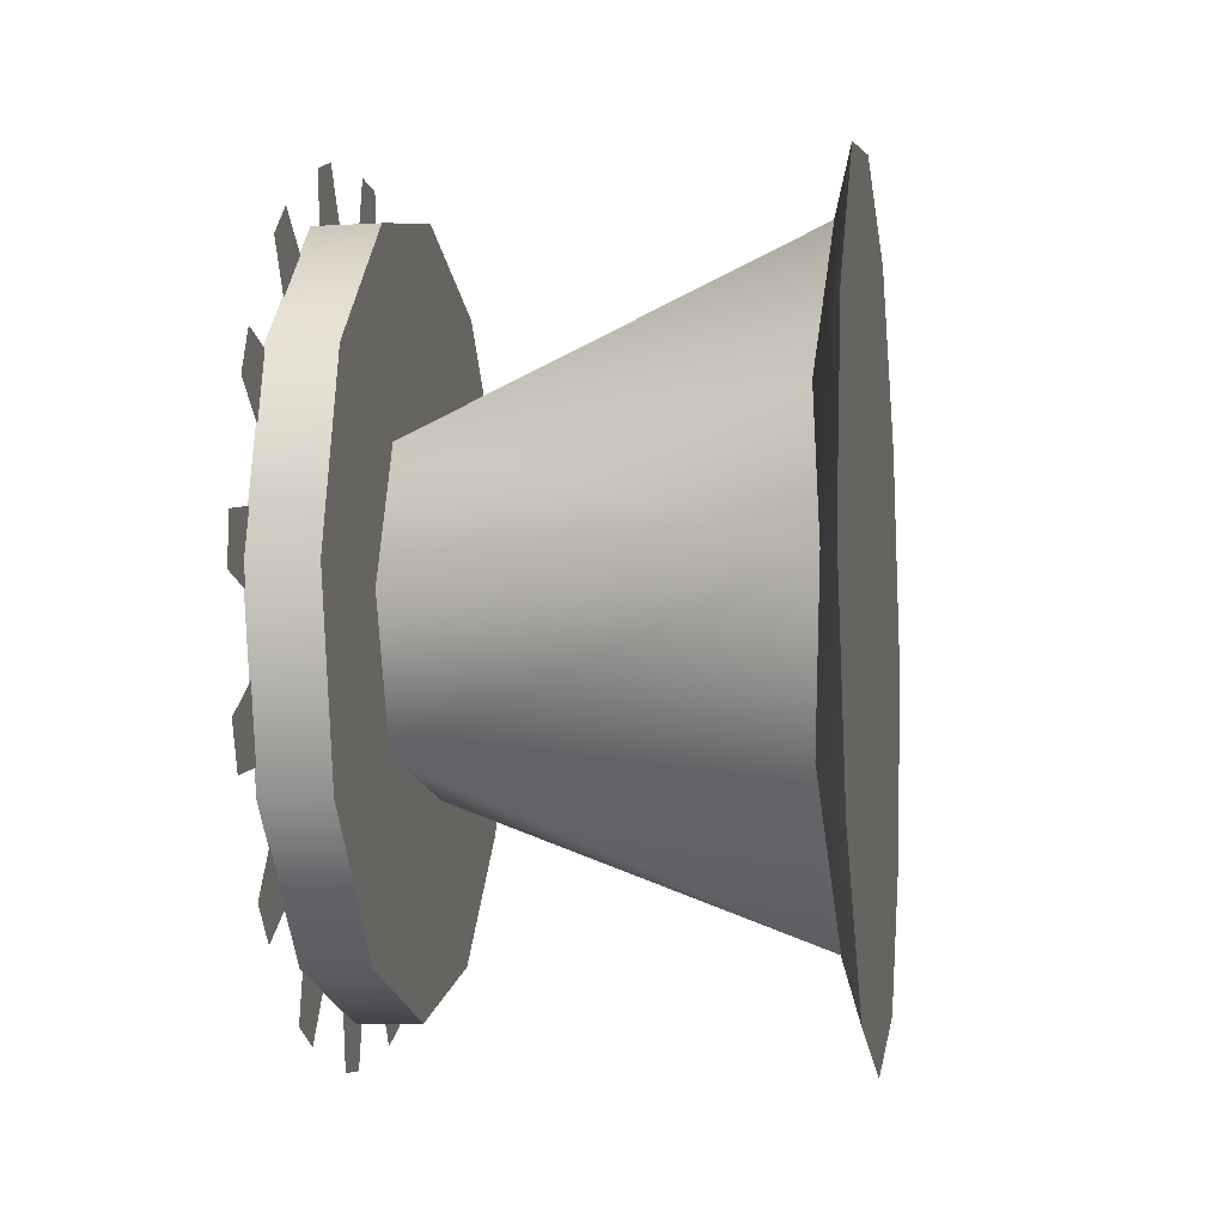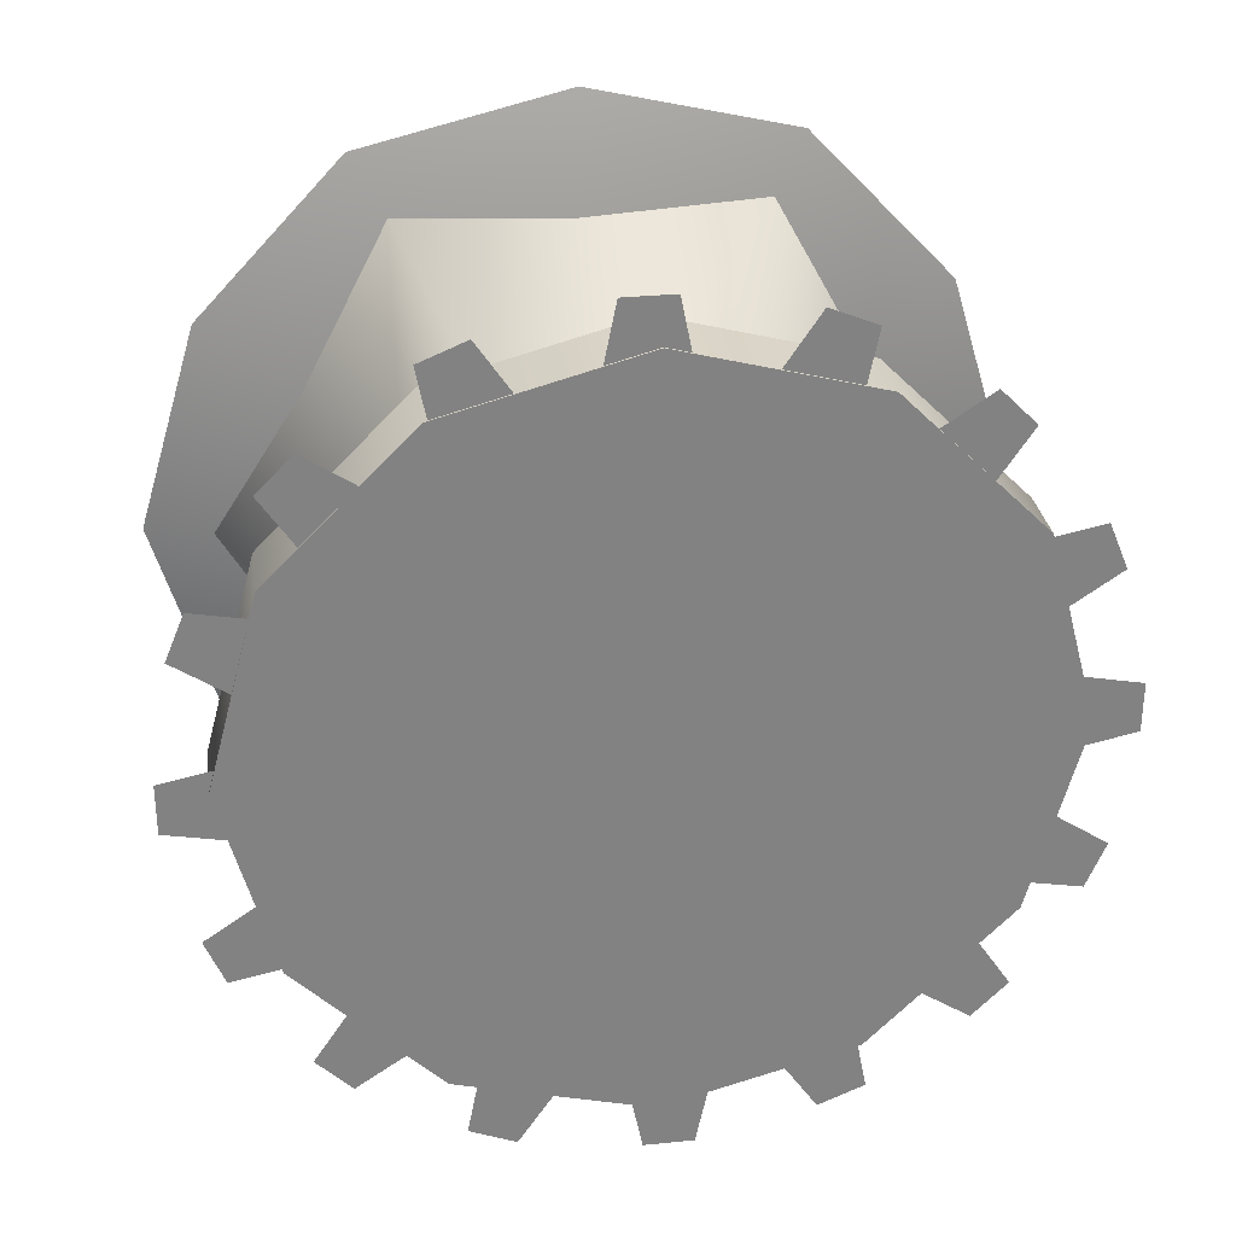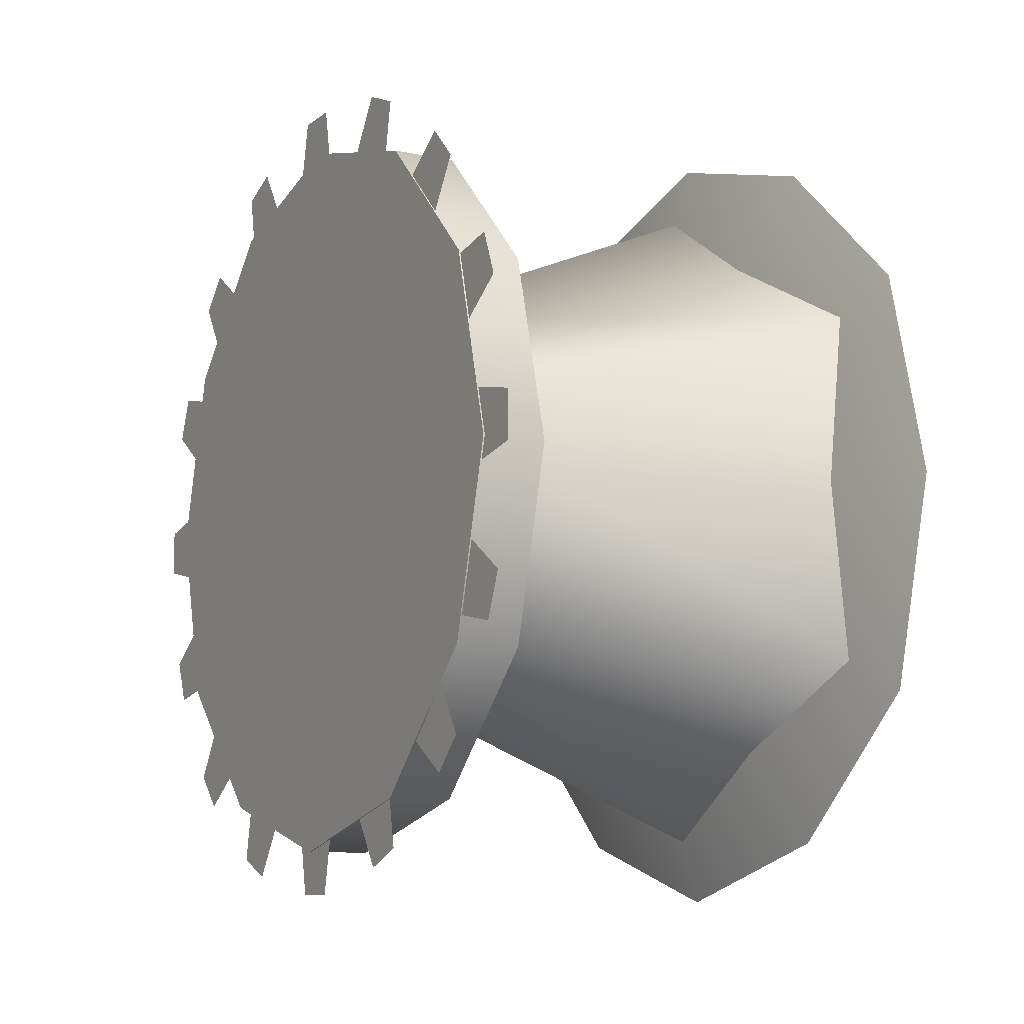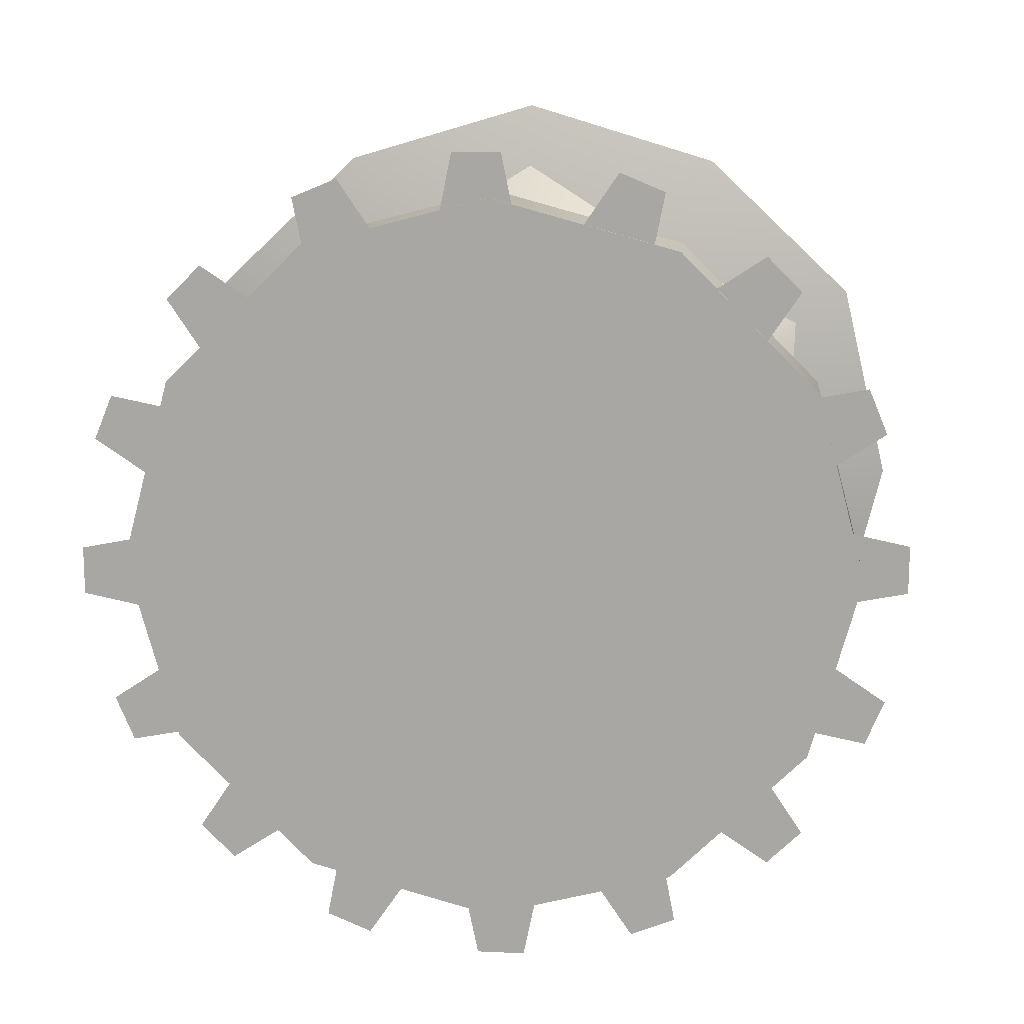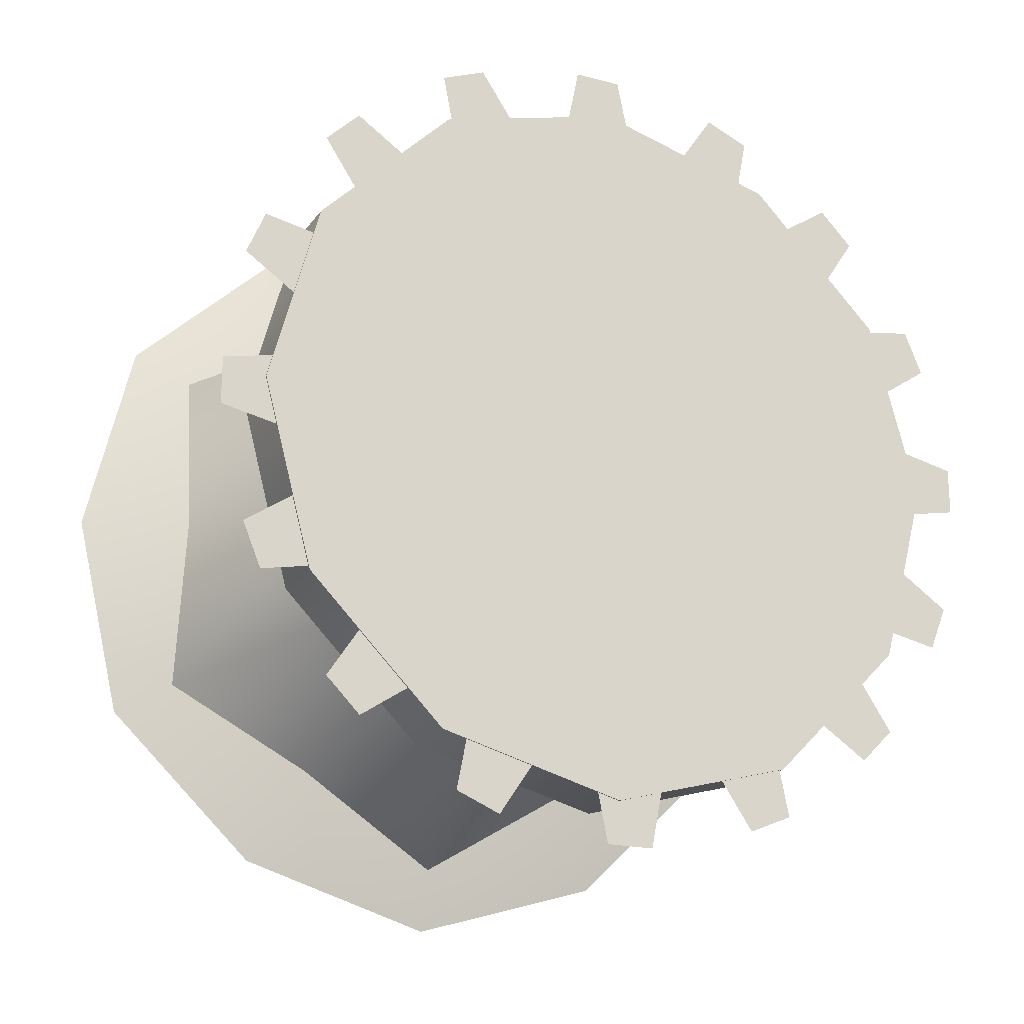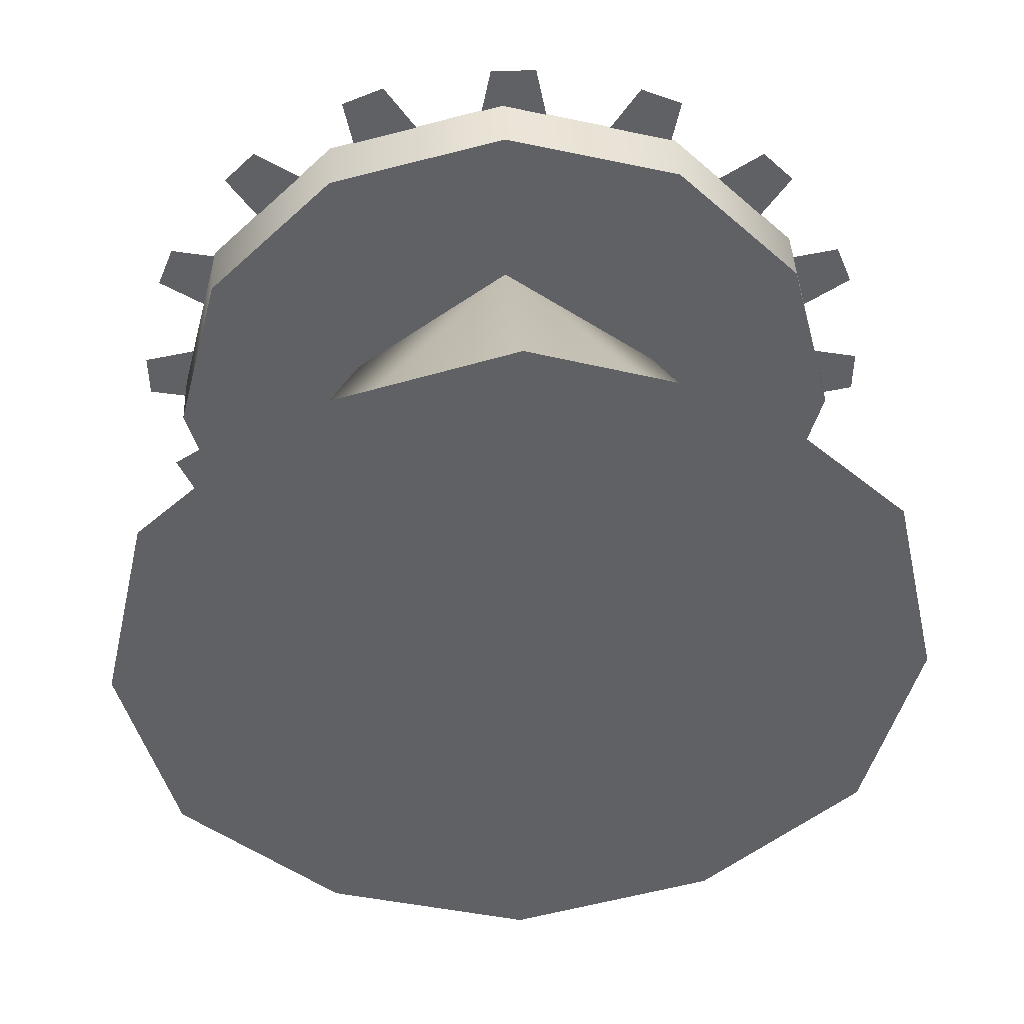
<metadata>
{"format":"obj","ext":"obj","renderer":"f3d","projection":"perspective","resolution":1024,"background":"white","views":[{"elev":-7.1,"azim":-170.9,"up":"+Y"},{"elev":29.8,"azim":81.5,"up":"+Y"},{"elev":-9.2,"azim":150.8,"up":"+Z"},{"elev":14.4,"azim":95.6,"up":"+Z"},{"elev":-20.1,"azim":64.3,"up":"+Z"},{"elev":43.6,"azim":-92.4,"up":"+Z"}]}
</metadata>
<code>
v 1.325 -2.988 0.9762
v 1.74 -3.139 0.8602
v 1.325 -2.988 0.6003
v 1.74 -3.169 0.6441
v 1.325 -2.988 0.6003
v 1.74 -3.169 0.6441
v 1.325 -3.313 0.4122
v 1.74 -3.313 0.5845
v 1.325 -3.639 0.6003
v 1.325 -3.313 0.4122
v 1.74 -3.457 0.6441
v 1.74 -3.313 0.5845
v 1.325 -3.639 0.9762
v 1.325 -3.639 0.6003
v 1.74 -3.487 0.8602
v 1.74 -3.457 0.6441
v 1.325 -3.313 1.164
v 1.325 -3.639 0.9762
v 1.74 -3.313 0.9919
v 1.74 -3.487 0.8602
v 1.325 -3.313 1.164
v 1.74 -3.313 0.9919
v 1.325 -2.988 0.9762
v 1.74 -3.139 0.8602
v 1.805 -3.3 1.222
v 1.805 -3.35 1.222
v 1.805 -3.366 1.143
v 1.805 -3.284 1.143
v 1.805 -3.135 1.184
v 1.805 -3.181 1.203
v 1.805 -3.227 1.136
v 1.805 -3.151 1.104
v 1.805 -2.997 1.086
v 1.805 -3.033 1.121
v 1.805 -3.1 1.076
v 1.805 -3.042 1.018
v 1.805 -2.907 0.9421
v 1.805 -2.927 0.9883
v 1.805 -3.006 0.9728
v 1.805 -2.975 0.8969
v 1.805 -2.879 0.7751
v 1.805 -2.879 0.8252
v 1.805 -2.959 0.8412
v 1.805 -2.959 0.7591
v 1.805 -3.629 0.4907
v 1.805 -3.594 0.4553
v 1.805 -3.526 0.5001
v 1.805 -3.584 0.5582
v 1.805 -3.719 0.6343
v 1.805 -3.7 0.588
v 1.805 -3.62 0.6036
v 1.805 -3.652 0.6795
v 1.805 -3.747 0.8013
v 1.805 -3.747 0.7512
v 1.805 -3.668 0.7352
v 1.805 -3.668 0.8173
v 1.805 -3.709 0.9663
v 1.805 -3.728 0.92
v 1.805 -3.661 0.8748
v 1.805 -3.63 0.9507
v 1.805 -3.611 1.104
v 1.805 -3.646 1.069
v 1.805 -3.601 1.001
v 1.805 -3.543 1.059
v 1.805 -3.467 1.194
v 1.805 -3.513 1.175
v 1.805 -3.498 1.095
v 1.805 -3.422 1.127
v 1.74 -2.977 0.9824
v 1.74 -3.119 1.125
v 1.807 -3.119 1.125
v 1.807 -2.977 0.9824
v 1.74 -2.925 0.7881
v 1.74 -2.977 0.9824
v 1.807 -2.977 0.9824
v 1.807 -2.925 0.7881
v 1.74 -3.119 0.4514
v 1.74 -2.977 0.5937
v 1.807 -2.977 0.5937
v 1.807 -3.119 0.4514
v 1.74 -3.313 0.3994
v 1.74 -3.119 0.4514
v 1.807 -3.119 0.4514
v 1.807 -3.313 0.3994
v 1.74 -3.508 0.4514
v 1.807 -3.508 0.4514
v 1.74 -3.702 0.7881
v 1.74 -3.65 0.5937
v 1.807 -3.65 0.5937
v 1.807 -3.702 0.7881
v 1.74 -3.65 0.9824
v 1.74 -3.702 0.7881
v 1.807 -3.702 0.7881
v 1.807 -3.65 0.9824
v 1.74 -3.508 1.125
v 1.807 -3.508 1.125
v 1.74 -3.313 1.177
v 1.807 -3.313 1.177
v 1.74 -3.508 1.125
v 1.807 -3.508 1.125
v 1.74 -3.313 1.177
v 1.74 -3.119 1.125
v 1.74 -3.508 1.125
v 1.74 -2.977 0.9824
v 1.74 -2.925 0.7881
v 1.74 -2.977 0.5937
v 1.74 -3.119 0.4514
v 1.74 -3.313 0.3994
v 1.74 -3.508 0.4514
v 1.74 -3.65 0.5937
v 1.74 -3.702 0.7881
v 1.74 -3.65 0.9824
v 1.807 -3.702 0.7881
v 1.807 -3.65 0.5937
v 1.807 -3.508 0.4514
v 1.807 -3.313 0.3994
v 1.807 -3.119 0.4514
v 1.807 -2.977 0.5937
v 1.807 -2.925 0.7881
v 1.807 -2.977 0.9824
v 1.807 -3.119 1.125
v 1.807 -3.313 1.177
v 1.807 -3.508 1.125
v 1.807 -3.65 0.9824
v 1.31 -3.313 1.232
v 1.436 -3.322 0.8079
v 1.31 -3.095 1.167
v 1.31 -2.929 1.011
v 1.31 -2.929 0.5662
v 1.31 -2.876 0.7885
v 1.31 -3.313 0.3438
v 1.31 -3.094 0.4096
v 1.31 -3.532 0.4091
v 1.31 -3.698 0.5661
v 1.31 -3.751 0.7878
v 1.31 -3.698 1.01
v 1.31 -3.532 1.167
v 1.31 -2.929 1.011
v 1.31 -2.876 0.7885
v 1.31 -3.095 1.167
v 1.31 -3.313 1.232
v 1.31 -3.532 1.167
v 1.31 -2.929 0.5662
v 1.31 -3.094 0.4096
v 1.31 -3.313 0.3438
v 1.31 -3.532 0.4091
v 1.31 -3.698 0.5661
v 1.31 -3.751 0.7878
v 1.31 -3.698 1.01
v 1.805 -2.917 0.6101
v 1.805 -2.898 0.6564
v 1.805 -2.965 0.7015
v 1.805 -2.997 0.6256
v 1.805 -3.016 0.4722
v 1.805 -2.98 0.5076
v 1.805 -3.025 0.5751
v 1.805 -3.083 0.517
v 1.805 -3.159 0.3824
v 1.805 -3.113 0.4016
v 1.805 -3.129 0.481
v 1.805 -3.205 0.4496
v 1.805 -3.326 0.3544
v 1.805 -3.276 0.3544
v 1.805 -3.26 0.4338
v 1.805 -3.342 0.4338
v 1.805 -3.491 0.3925
v 1.805 -3.445 0.3733
v 1.805 -3.4 0.4405
v 1.805 -3.476 0.4719
g group_62938352_105553120368896
f 1 2 3
f 3 2 4
f 5 6 7
f 7 6 8
f 9 10 11
f 11 10 12
f 13 14 15
f 15 14 16
f 17 18 19
f 19 18 20
f 21 22 23
f 23 22 24
f 25 26 27
f 25 27 28
f 29 30 31
f 29 31 32
f 33 34 35
f 33 35 36
f 37 38 39
f 37 39 40
f 41 42 43
f 41 43 44
f 45 46 47
f 45 47 48
f 49 50 51
f 49 51 52
f 53 54 55
f 53 55 56
f 57 58 59
f 57 59 60
f 61 62 63
f 61 63 64
f 65 66 67
f 65 67 68
f 69 70 71
f 69 71 72
f 73 74 75
f 73 75 76
f 77 78 79
f 77 79 80
f 78 73 76
f 78 76 79
f 81 82 83
f 81 83 84
f 85 81 84
f 85 84 86
f 87 88 89
f 87 89 90
f 88 85 86
f 88 86 89
f 91 92 93
f 91 93 94
f 95 91 94
f 95 94 96
f 70 97 98
f 70 98 71
f 97 99 100
f 97 100 98
f 101 102 103
f 102 104 103
f 104 105 103
f 105 106 103
f 106 107 103
f 107 108 103
f 108 109 103
f 109 110 103
f 110 111 103
f 111 112 103
f 113 114 115
f 113 115 116
f 113 116 117
f 113 117 118
f 113 118 119
f 113 119 120
f 113 120 121
f 113 121 122
f 113 122 123
f 113 123 124
f 125 126 127
f 127 126 128
f 129 130 126
f 126 130 128
f 131 132 126
f 126 132 129
f 131 126 133
f 126 134 133
f 134 126 135
f 126 136 135
f 125 137 126
f 126 137 136
f 138 139 140
f 140 139 141
f 141 139 142
f 139 143 142
f 143 144 142
f 144 145 142
f 145 146 142
f 146 147 142
f 147 148 142
f 148 149 142
f 150 151 152
f 150 152 153
f 154 155 156
f 154 156 157
f 158 159 160
f 158 160 161
f 162 163 164
f 162 164 165
f 166 167 168
f 166 168 169

</code>
